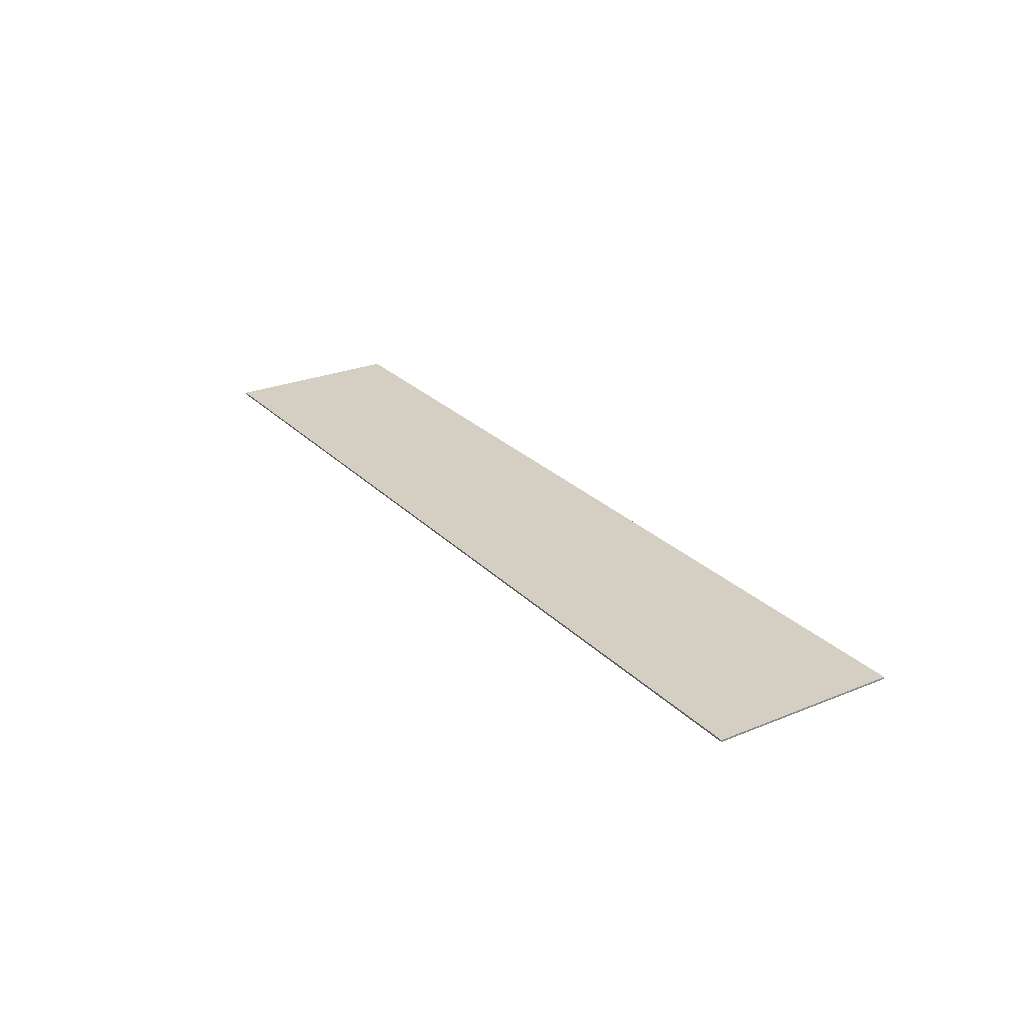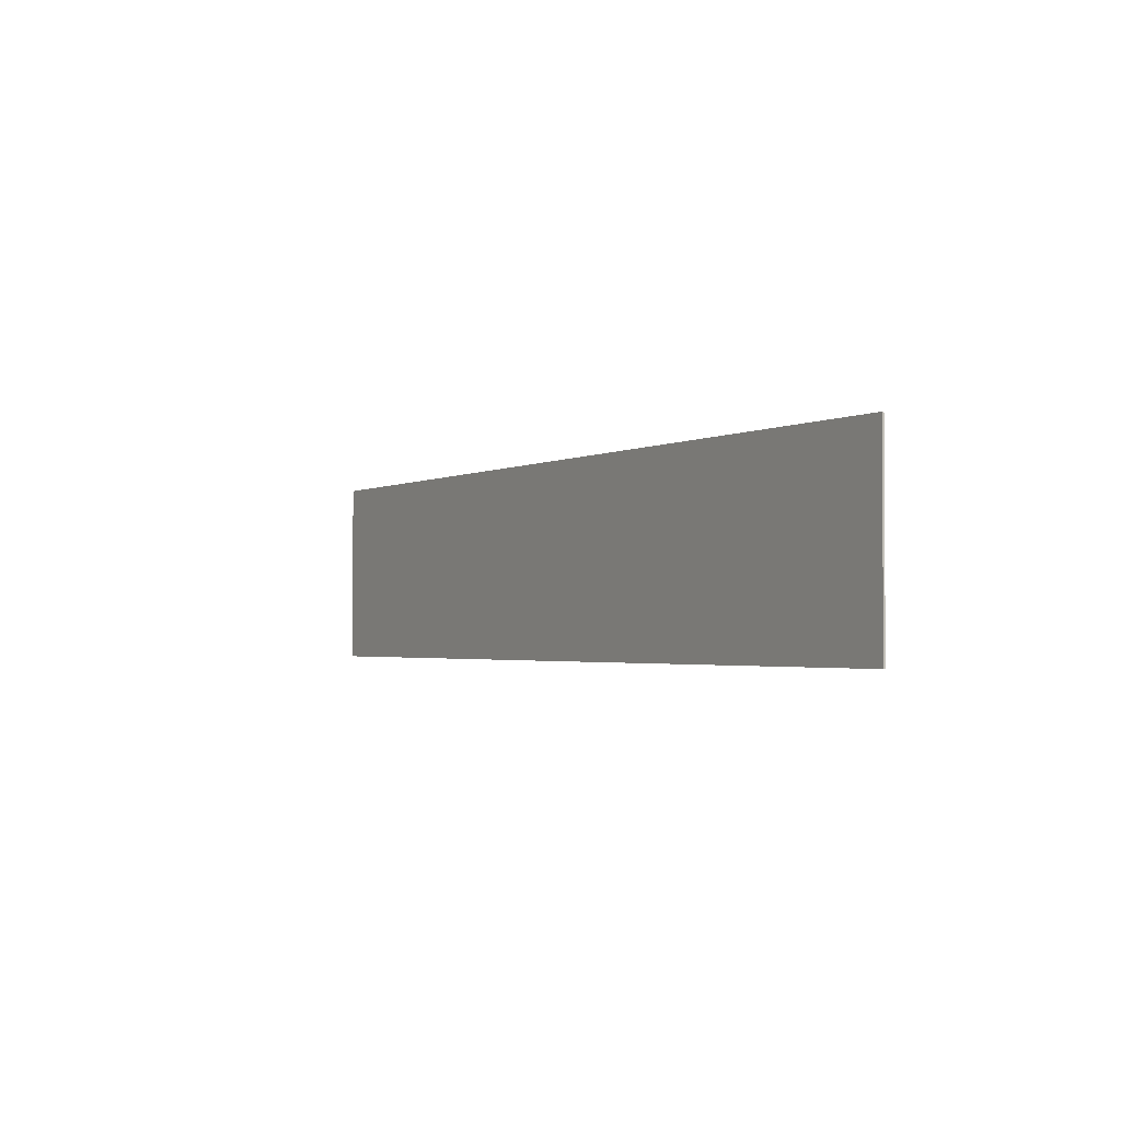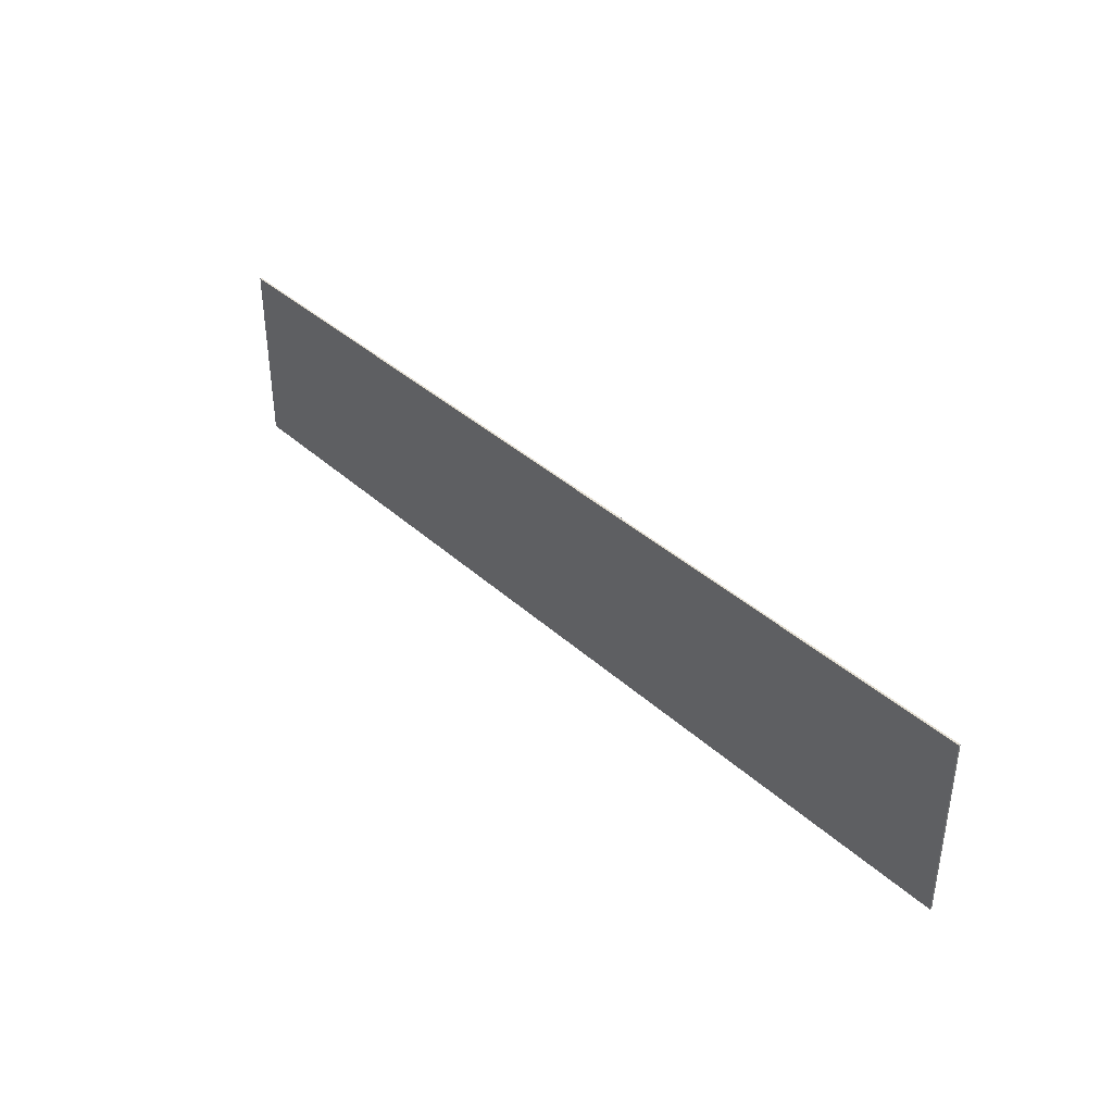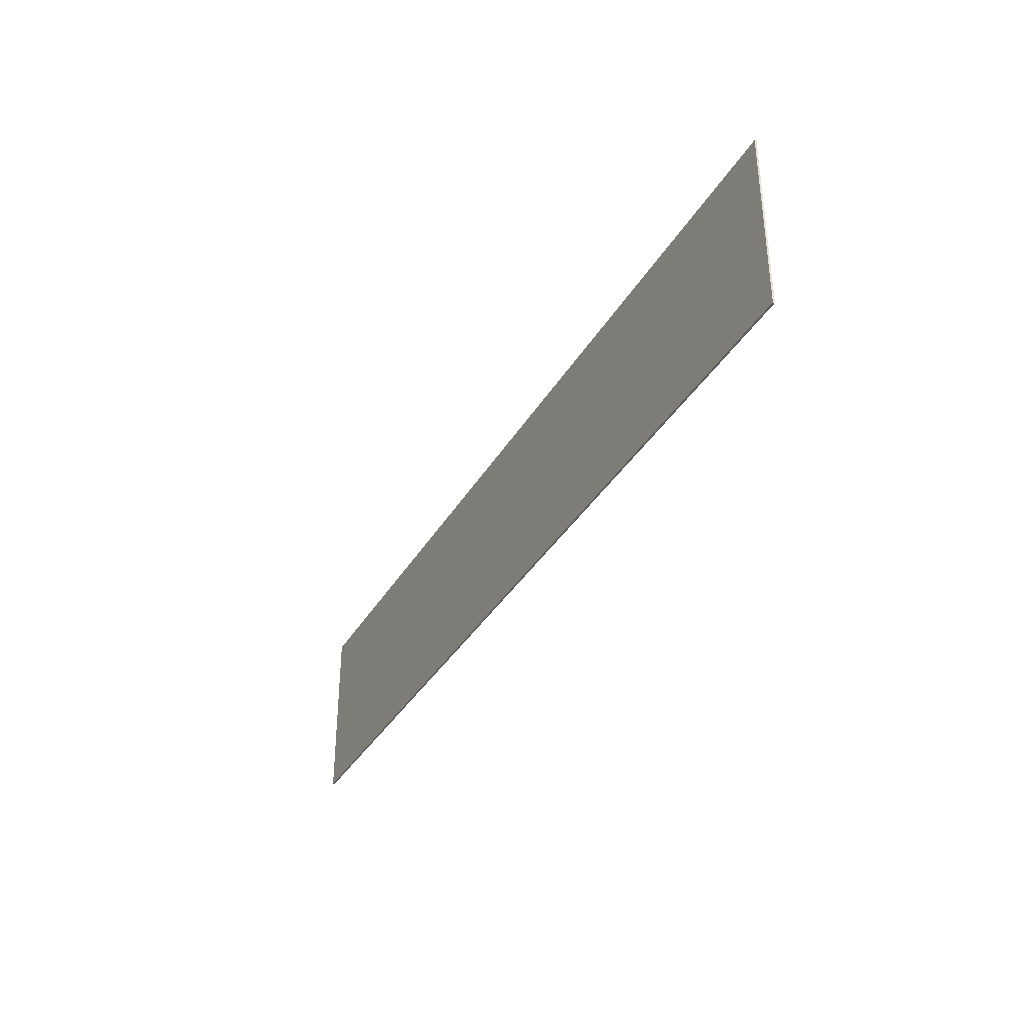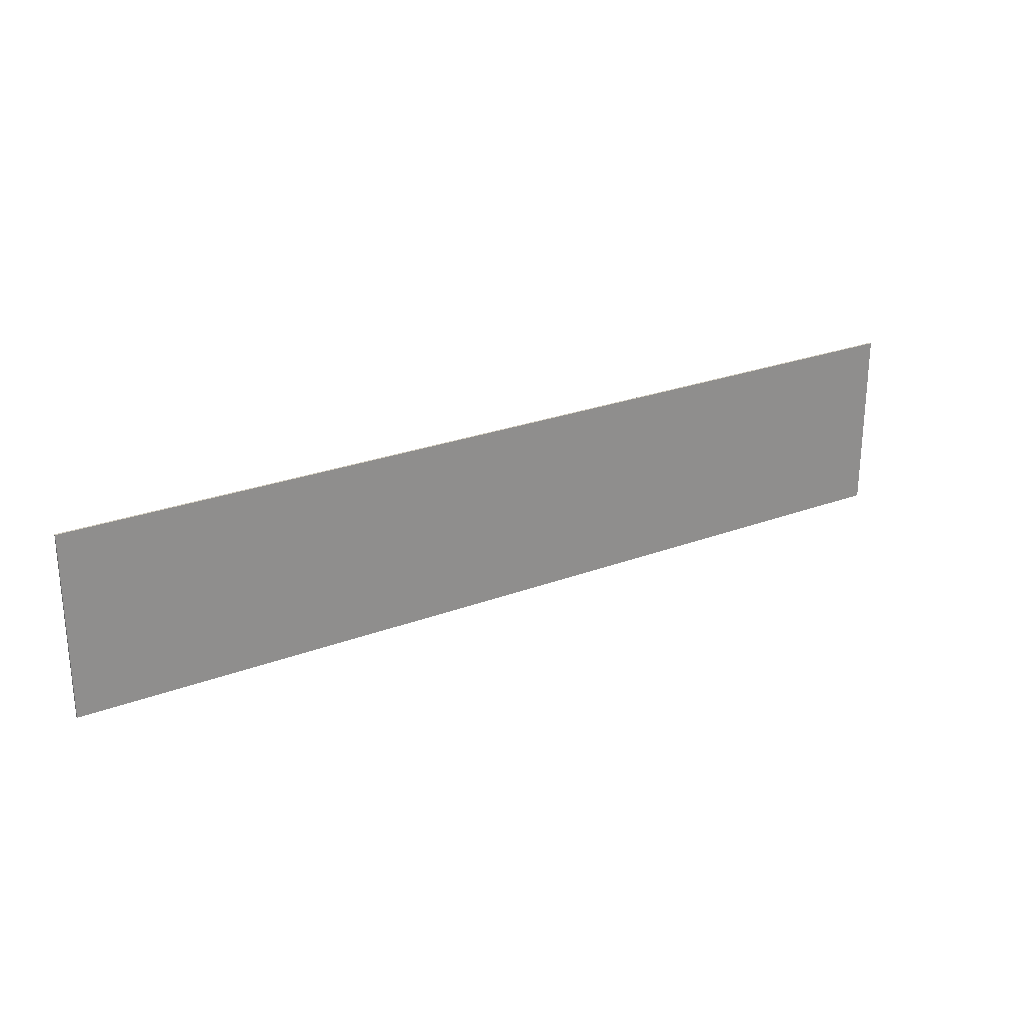
<metadata>
{"format":"obj","ext":"obj","renderer":"f3d","projection":"perspective","resolution":1024,"background":"white","views":[{"elev":25.8,"azim":-123.0,"up":"+Y"},{"elev":-2.1,"azim":59.9,"up":"+Z"},{"elev":38.4,"azim":48.6,"up":"+Z"},{"elev":-35.6,"azim":-116.6,"up":"+Z"},{"elev":25.5,"azim":148.8,"up":"+Z"}]}
</metadata>
<code>
o Cube.009_Cube.012
v 23.34 19.65 0
v 23.34 19.65 20
v -76.66 19.65 20
v -76.66 19.65 0
v 23.34 19.85 0
v 23.34 19.85 20
v -76.66 19.85 20
v -76.66 19.85 0
f 2 1 5 6
f 6 7 3 2
f 7 8 4 3
f 1 4 8 5
f 1 2 3 4
f 8 7 6 5

</code>
